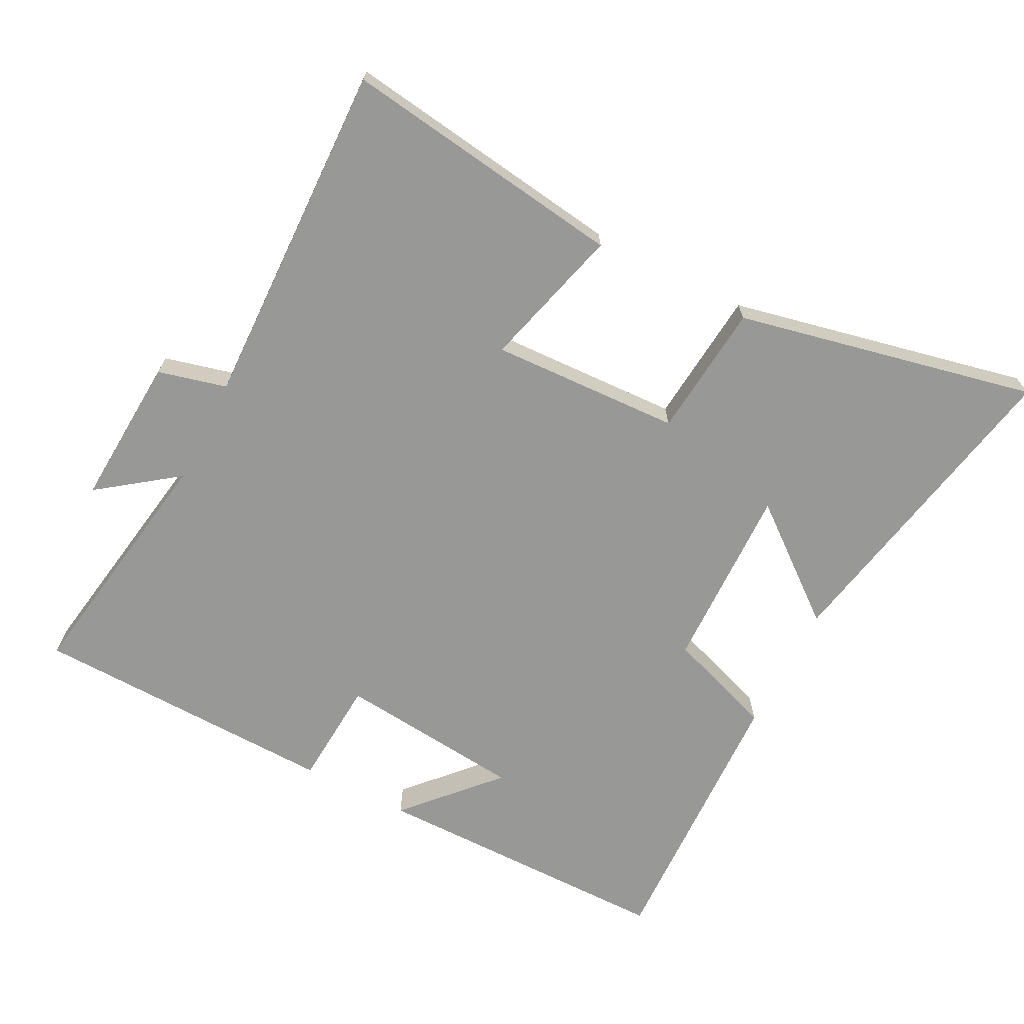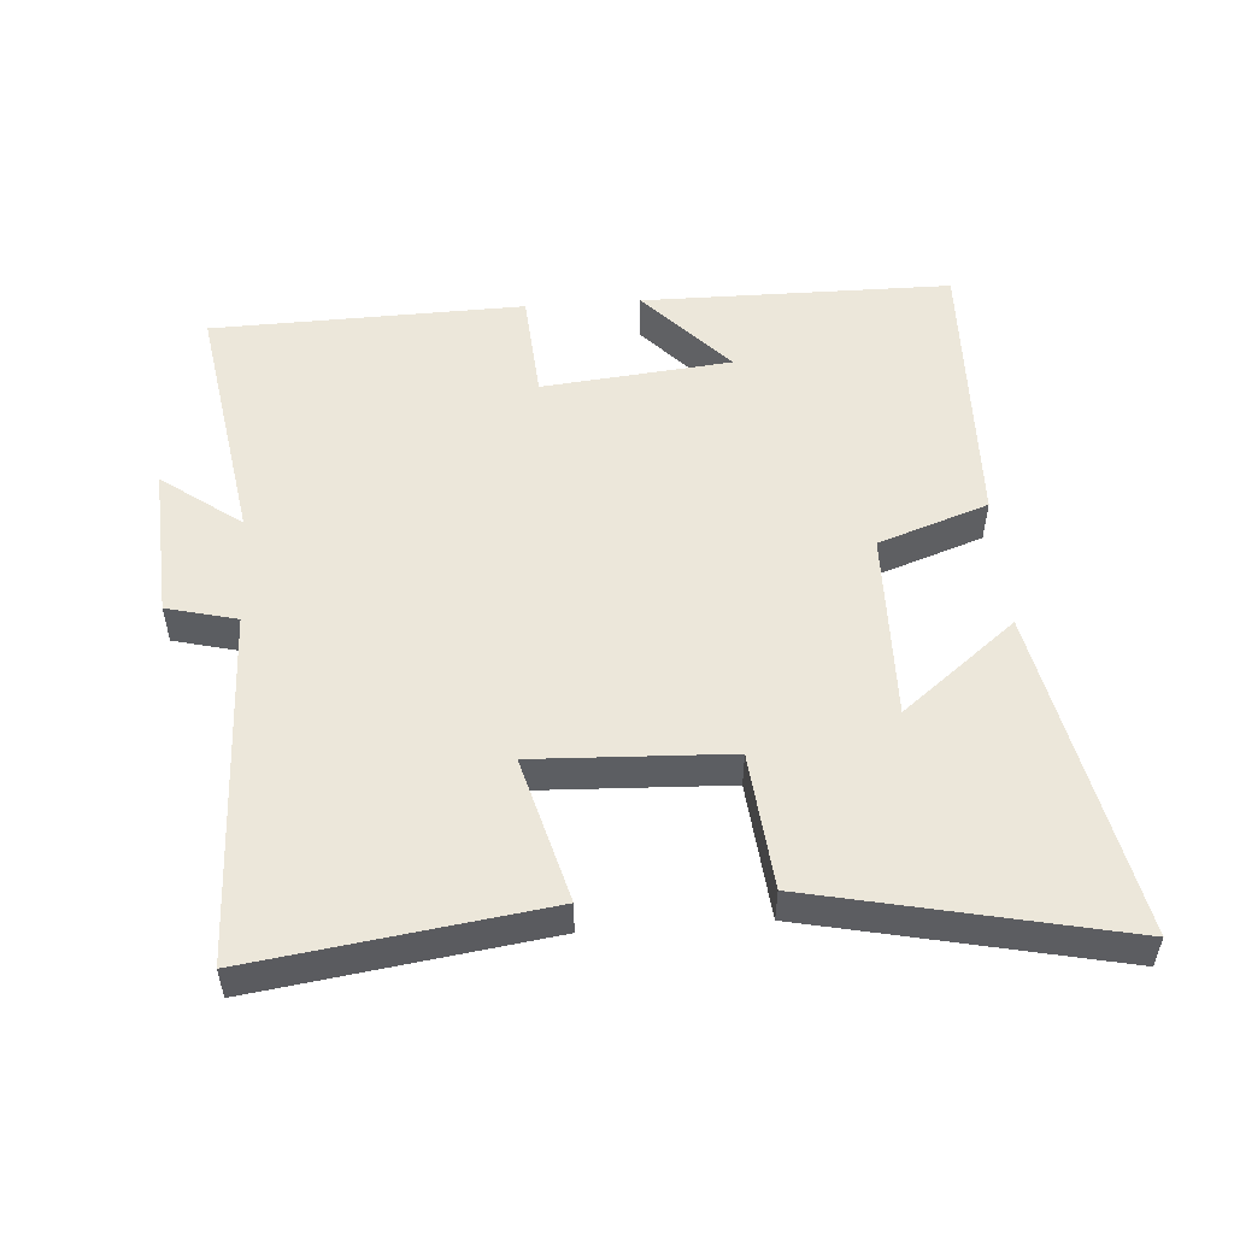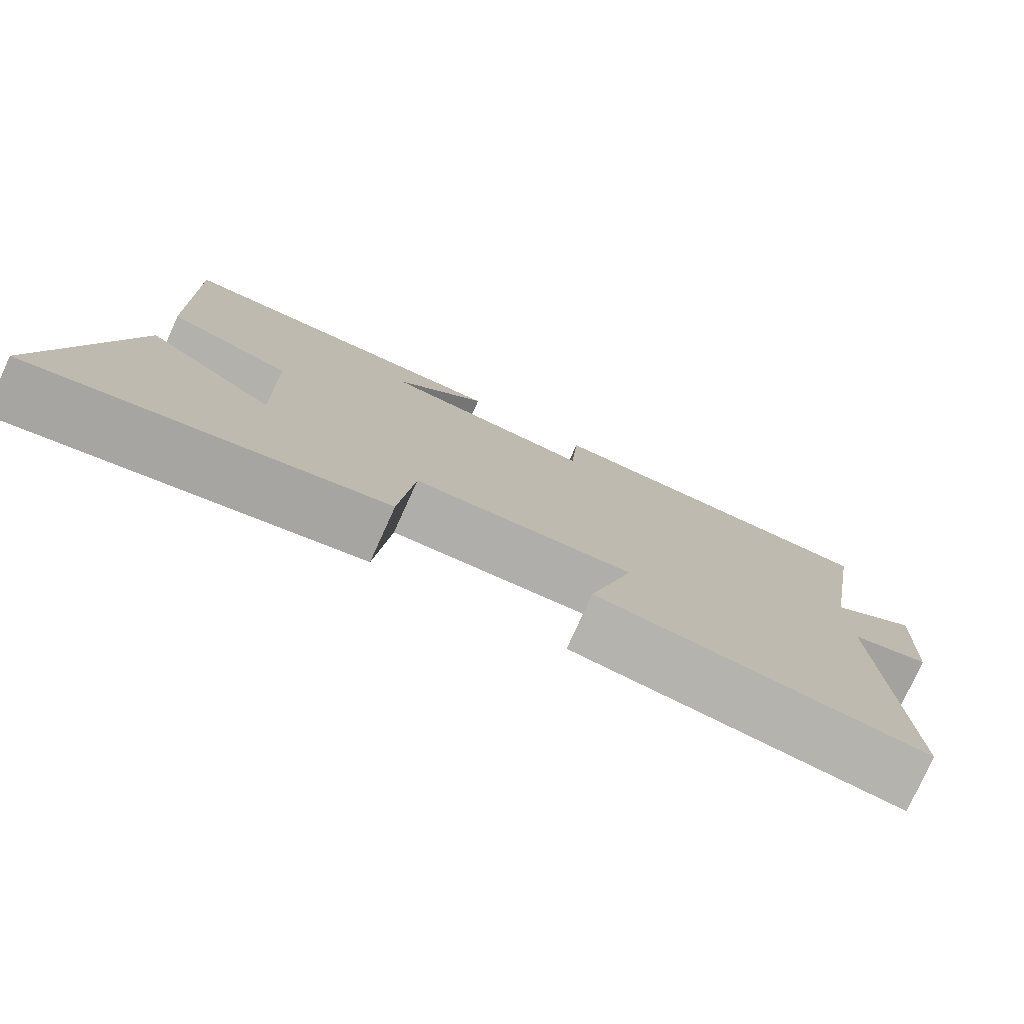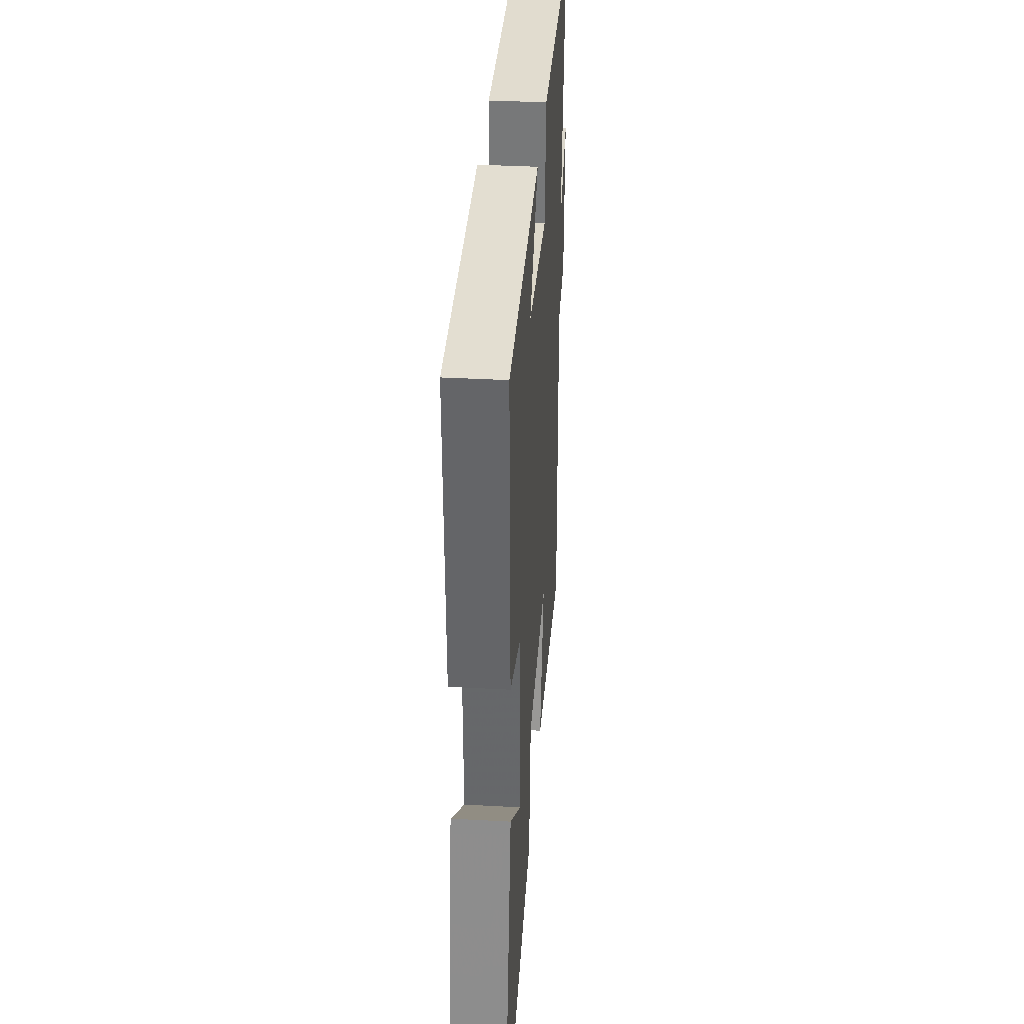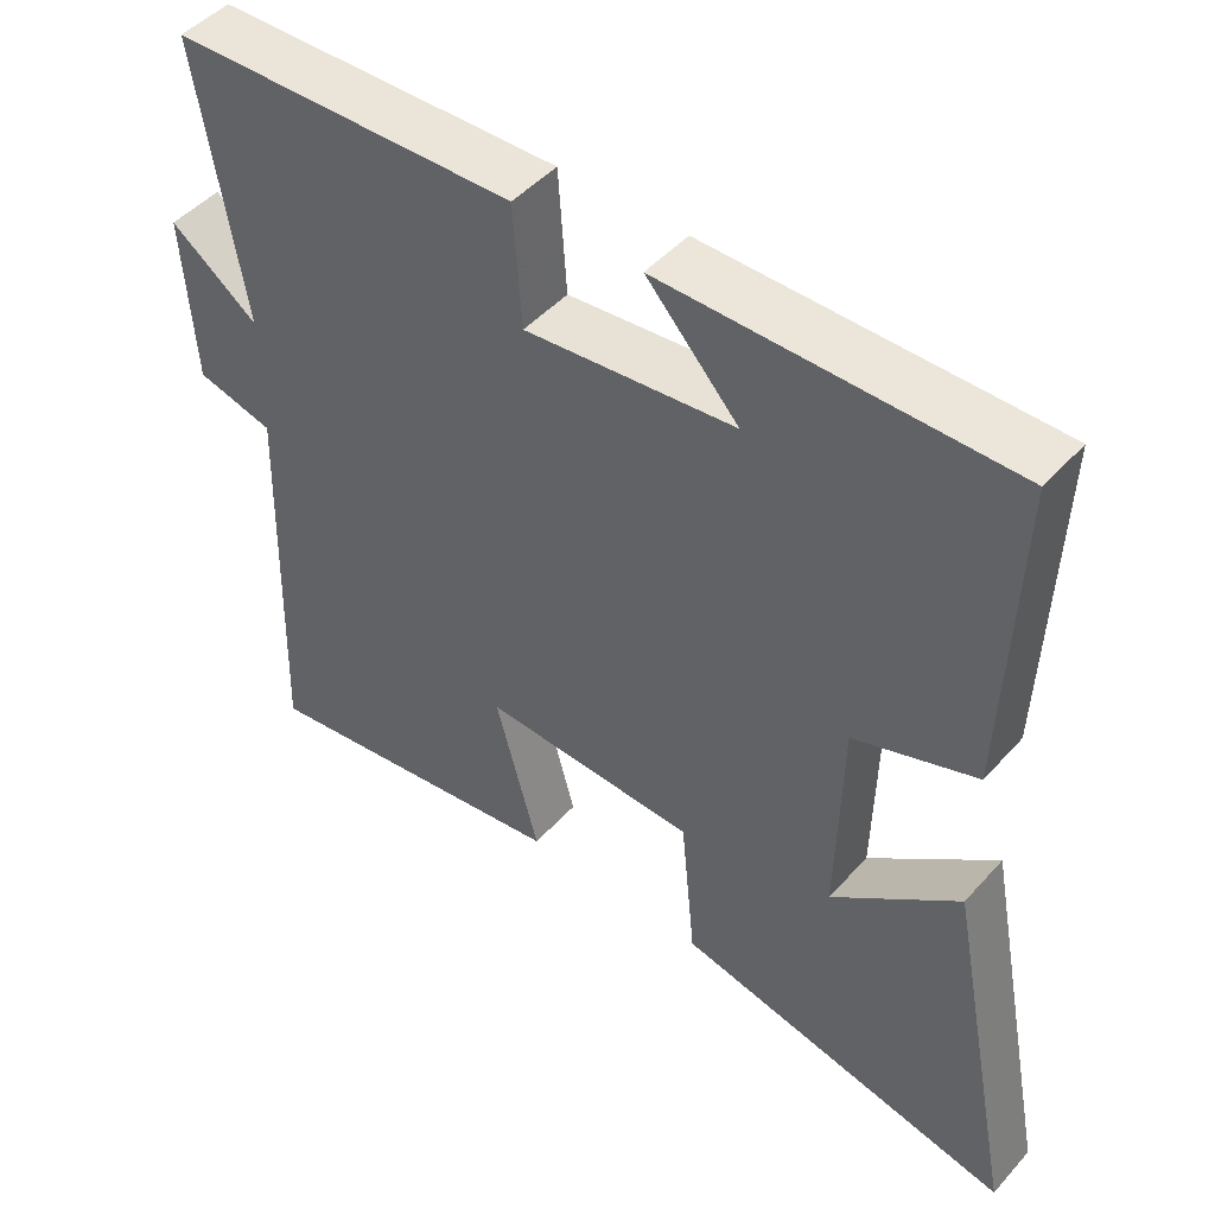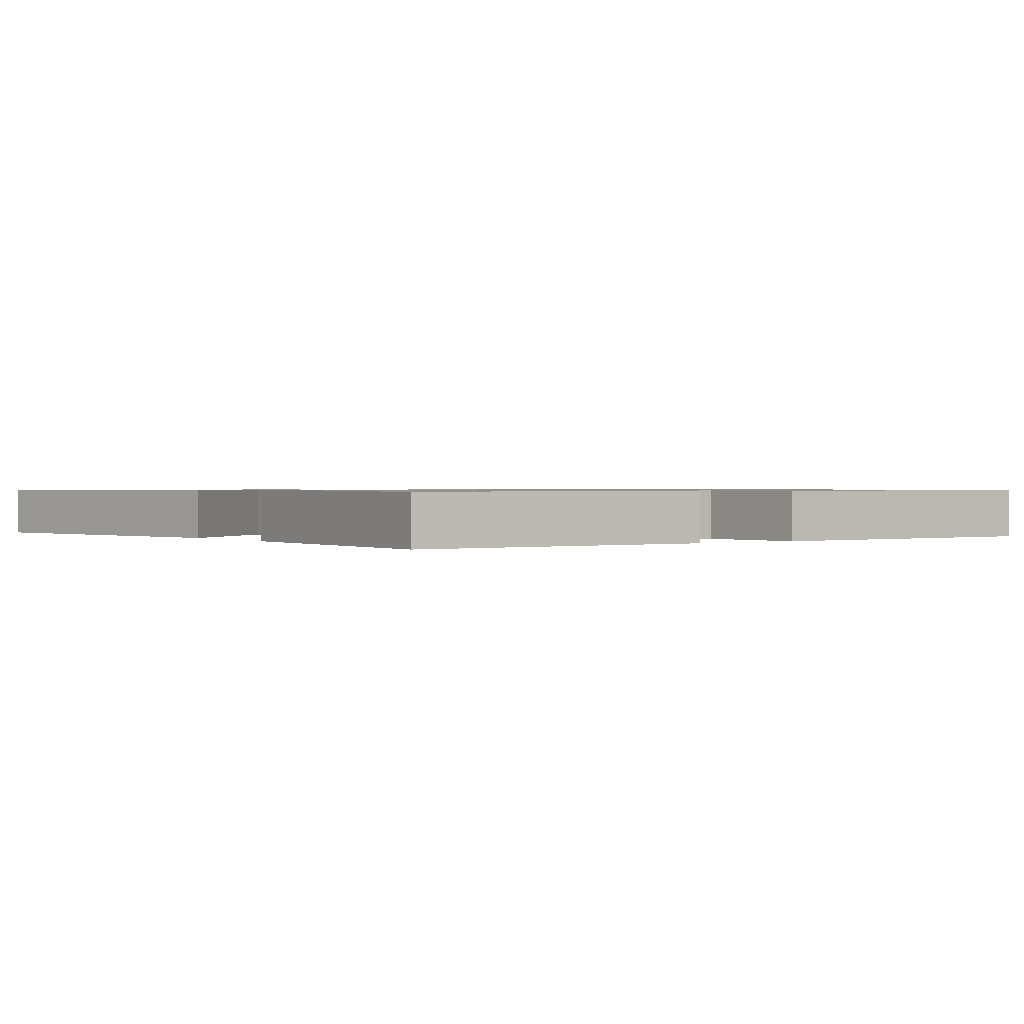
<metadata>
{"format":"obj","ext":"obj","renderer":"f3d","projection":"perspective","resolution":1024,"background":"white","views":[{"elev":-68.4,"azim":152.8,"up":"+Y"},{"elev":52.2,"azim":175.9,"up":"+Y"},{"elev":-78.5,"azim":-24.4,"up":"+Z"},{"elev":36.0,"azim":-85.9,"up":"+Z"},{"elev":47.2,"azim":-140.6,"up":"+Z"},{"elev":0.8,"azim":-34.6,"up":"+Y"}]}
</metadata>
<code>
v 0.56 0.07 0.488
v 0.5 0.07 0.12
v 0.616 0.07 0.206
v 0.602 0.07 -0.018
v 0.5 0.07 -0.044
v 0.515 0.07 -0.559
v 0.095 0.07 -0.5
v 0.152 0.07 -0.289
v -0.13 0.07 -0.301
v -0.149 0.07 -0.5
v -0.594 0.07 -0.596
v -0.5 0.07 -0.12
v -0.334 0.07 -0.252
v -0.34 0.07 0.024
v -0.5 0.07 0.08
v -0.514 0.07 0.498
v -0.062 0.07 0.5
v -0.183 0.07 0.368
v 0.093 0.07 0.34
v 0.104 0.07 0.5
v 0.56 0 0.488
v 0.5 0 0.12
v 0.616 0 0.206
v 0.602 0 -0.018
v 0.5 0 -0.044
v 0.515 0 -0.559
v 0.095 0 -0.5
v 0.152 0 -0.289
v -0.13 0 -0.301
v -0.149 0 -0.5
v -0.594 0 -0.596
v -0.5 0 -0.12
v -0.334 0 -0.252
v -0.34 0 0.024
v -0.5 0 0.08
v -0.514 0 0.498
v -0.062 0 0.5
v -0.183 0 0.368
v 0.093 0 0.34
v 0.104 0 0.5
f 19 20 1 2
f 18 19 2
f 15 16 17 18
f 14 15 18 2
f 13 14 2
f 10 11 12 13
f 9 10 13
f 8 9 13 2
f 5 6 7 8
f 5 8 2 3
f 3 4 5
f 22 21 40 39
f 22 39 38
f 38 37 36 35
f 22 38 35 34
f 22 34 33
f 33 32 31 30
f 33 30 29
f 22 33 29 28
f 28 27 26 25
f 23 22 28 25
f 25 24 23
f 1 21 22 2
f 2 22 23 3
f 3 23 24 4
f 4 24 25 5
f 5 25 26 6
f 6 26 27 7
f 7 27 28 8
f 8 28 29 9
f 9 29 30 10
f 10 30 31 11
f 11 31 32 12
f 12 32 33 13
f 13 33 34 14
f 14 34 35 15
f 15 35 36 16
f 16 36 37 17
f 17 37 38 18
f 18 38 39 19
f 19 39 40 20
f 20 40 21 1

</code>
